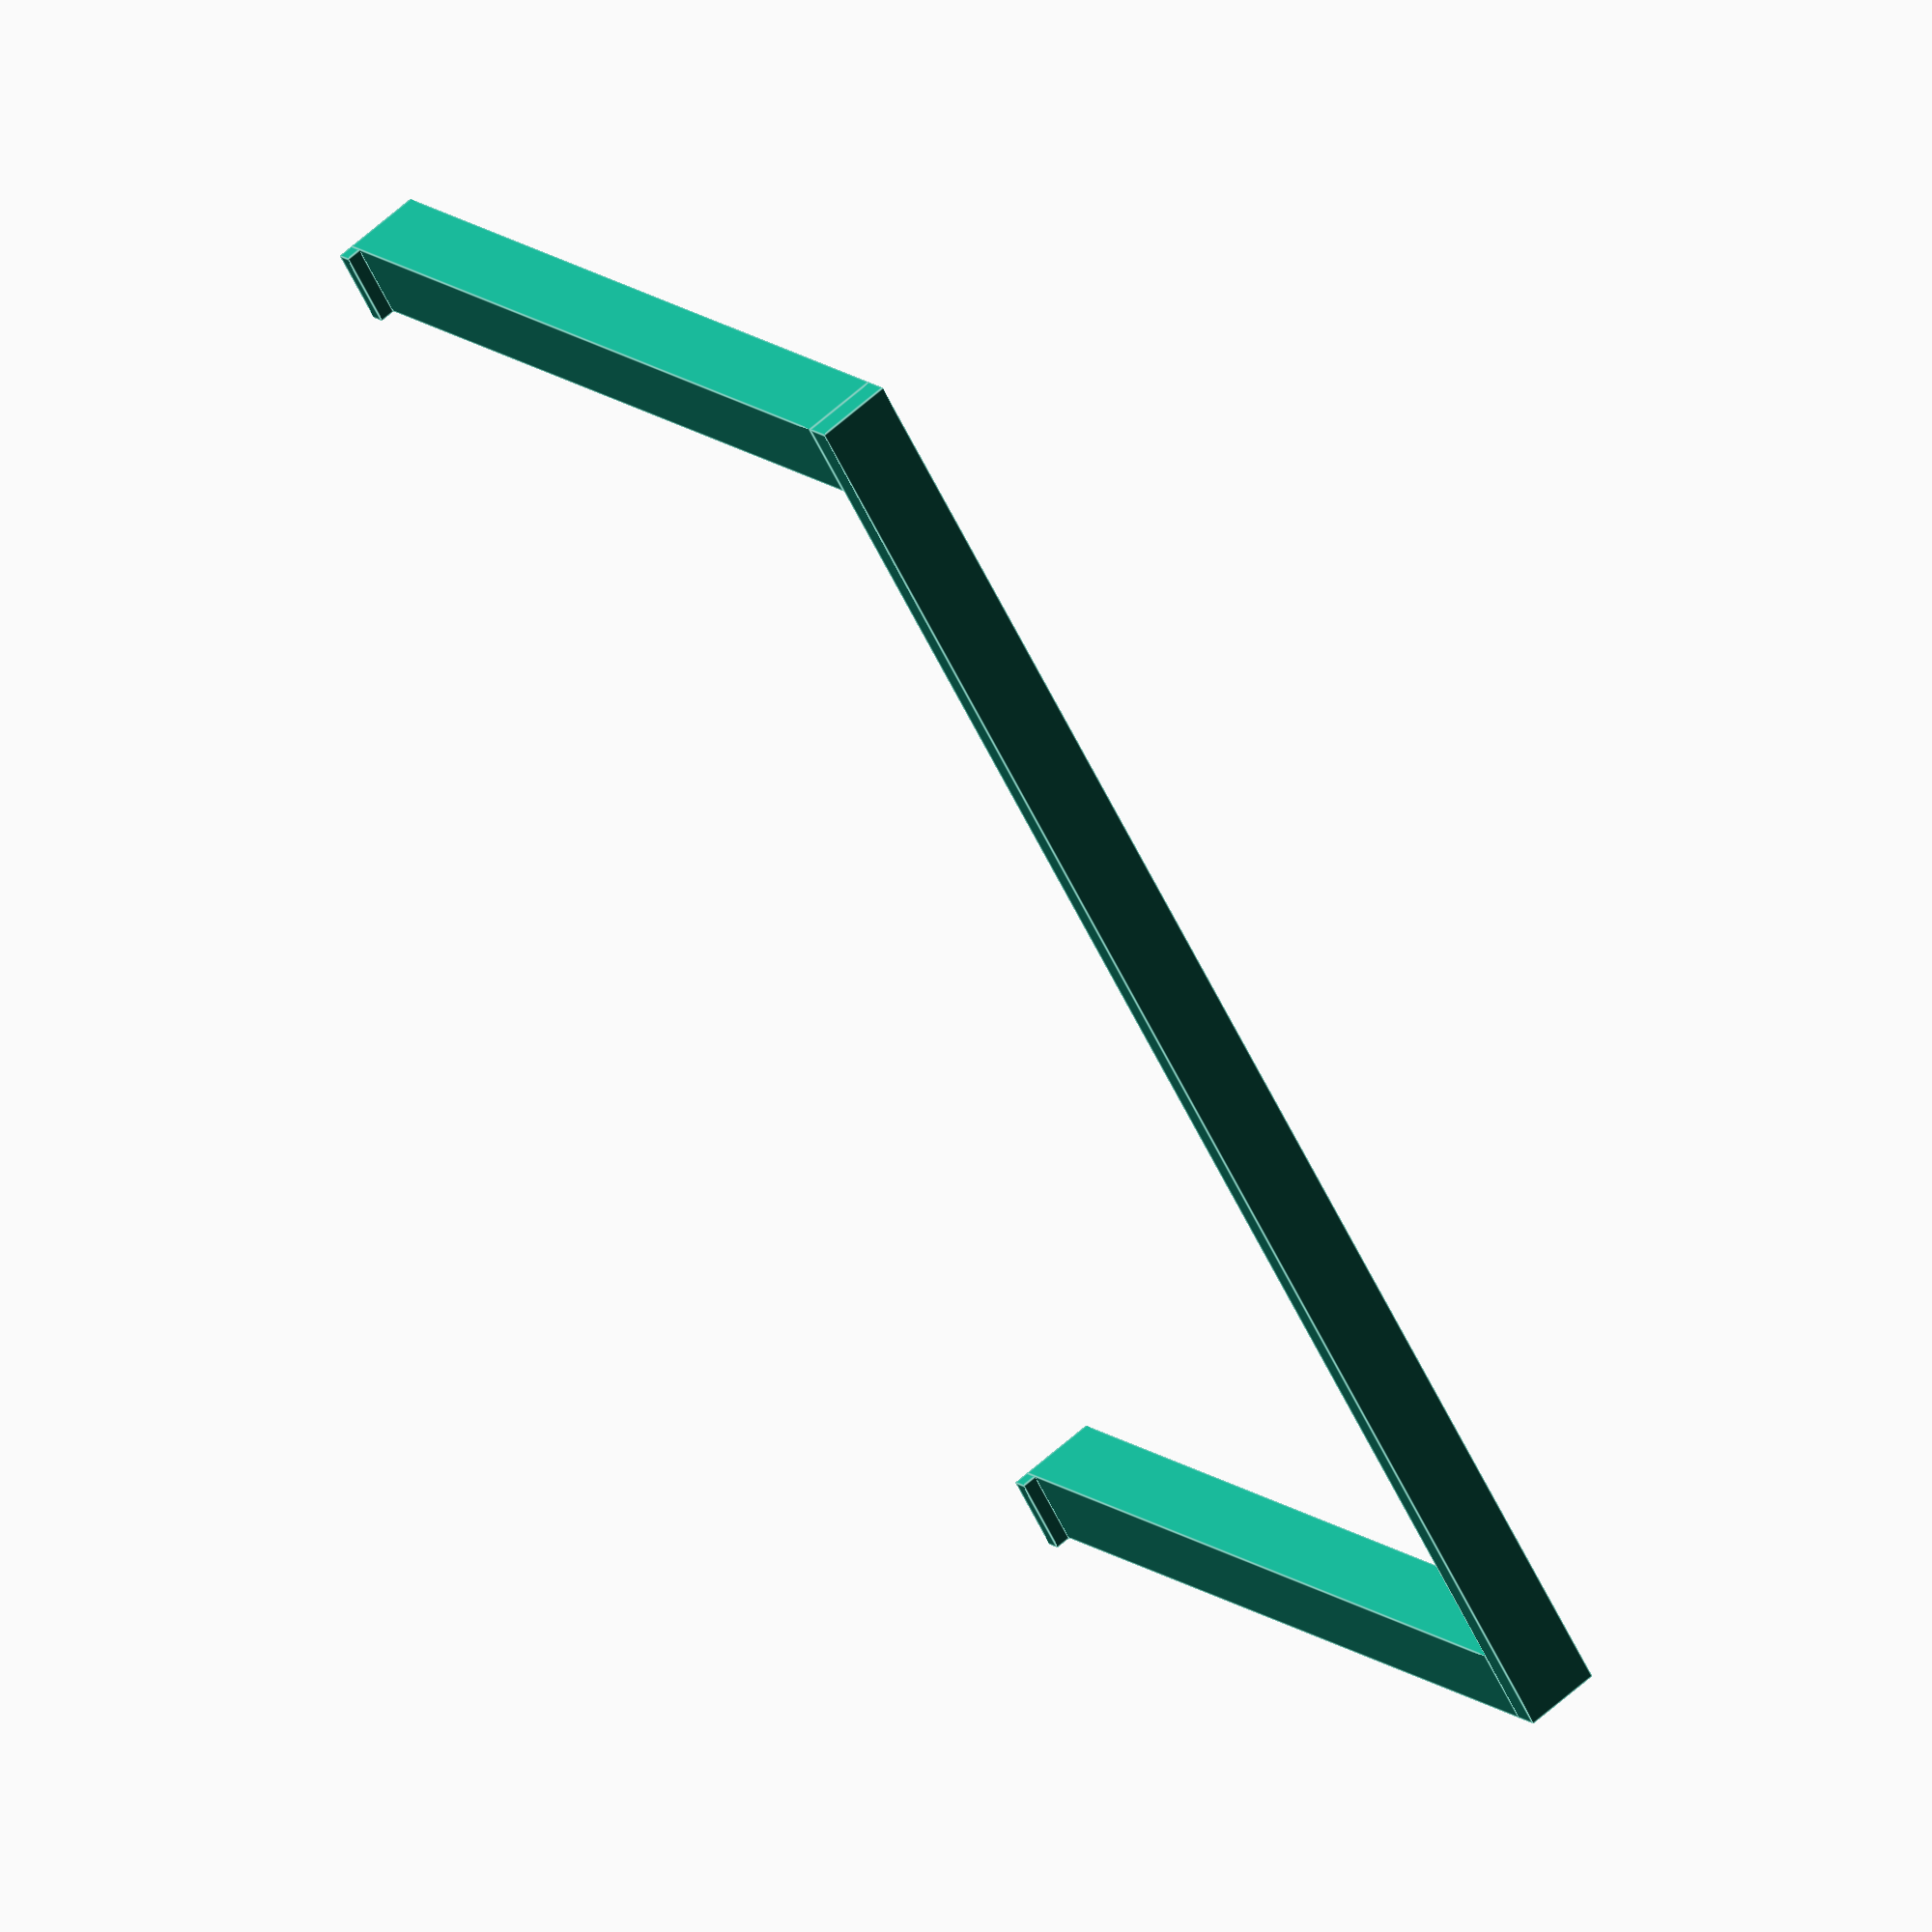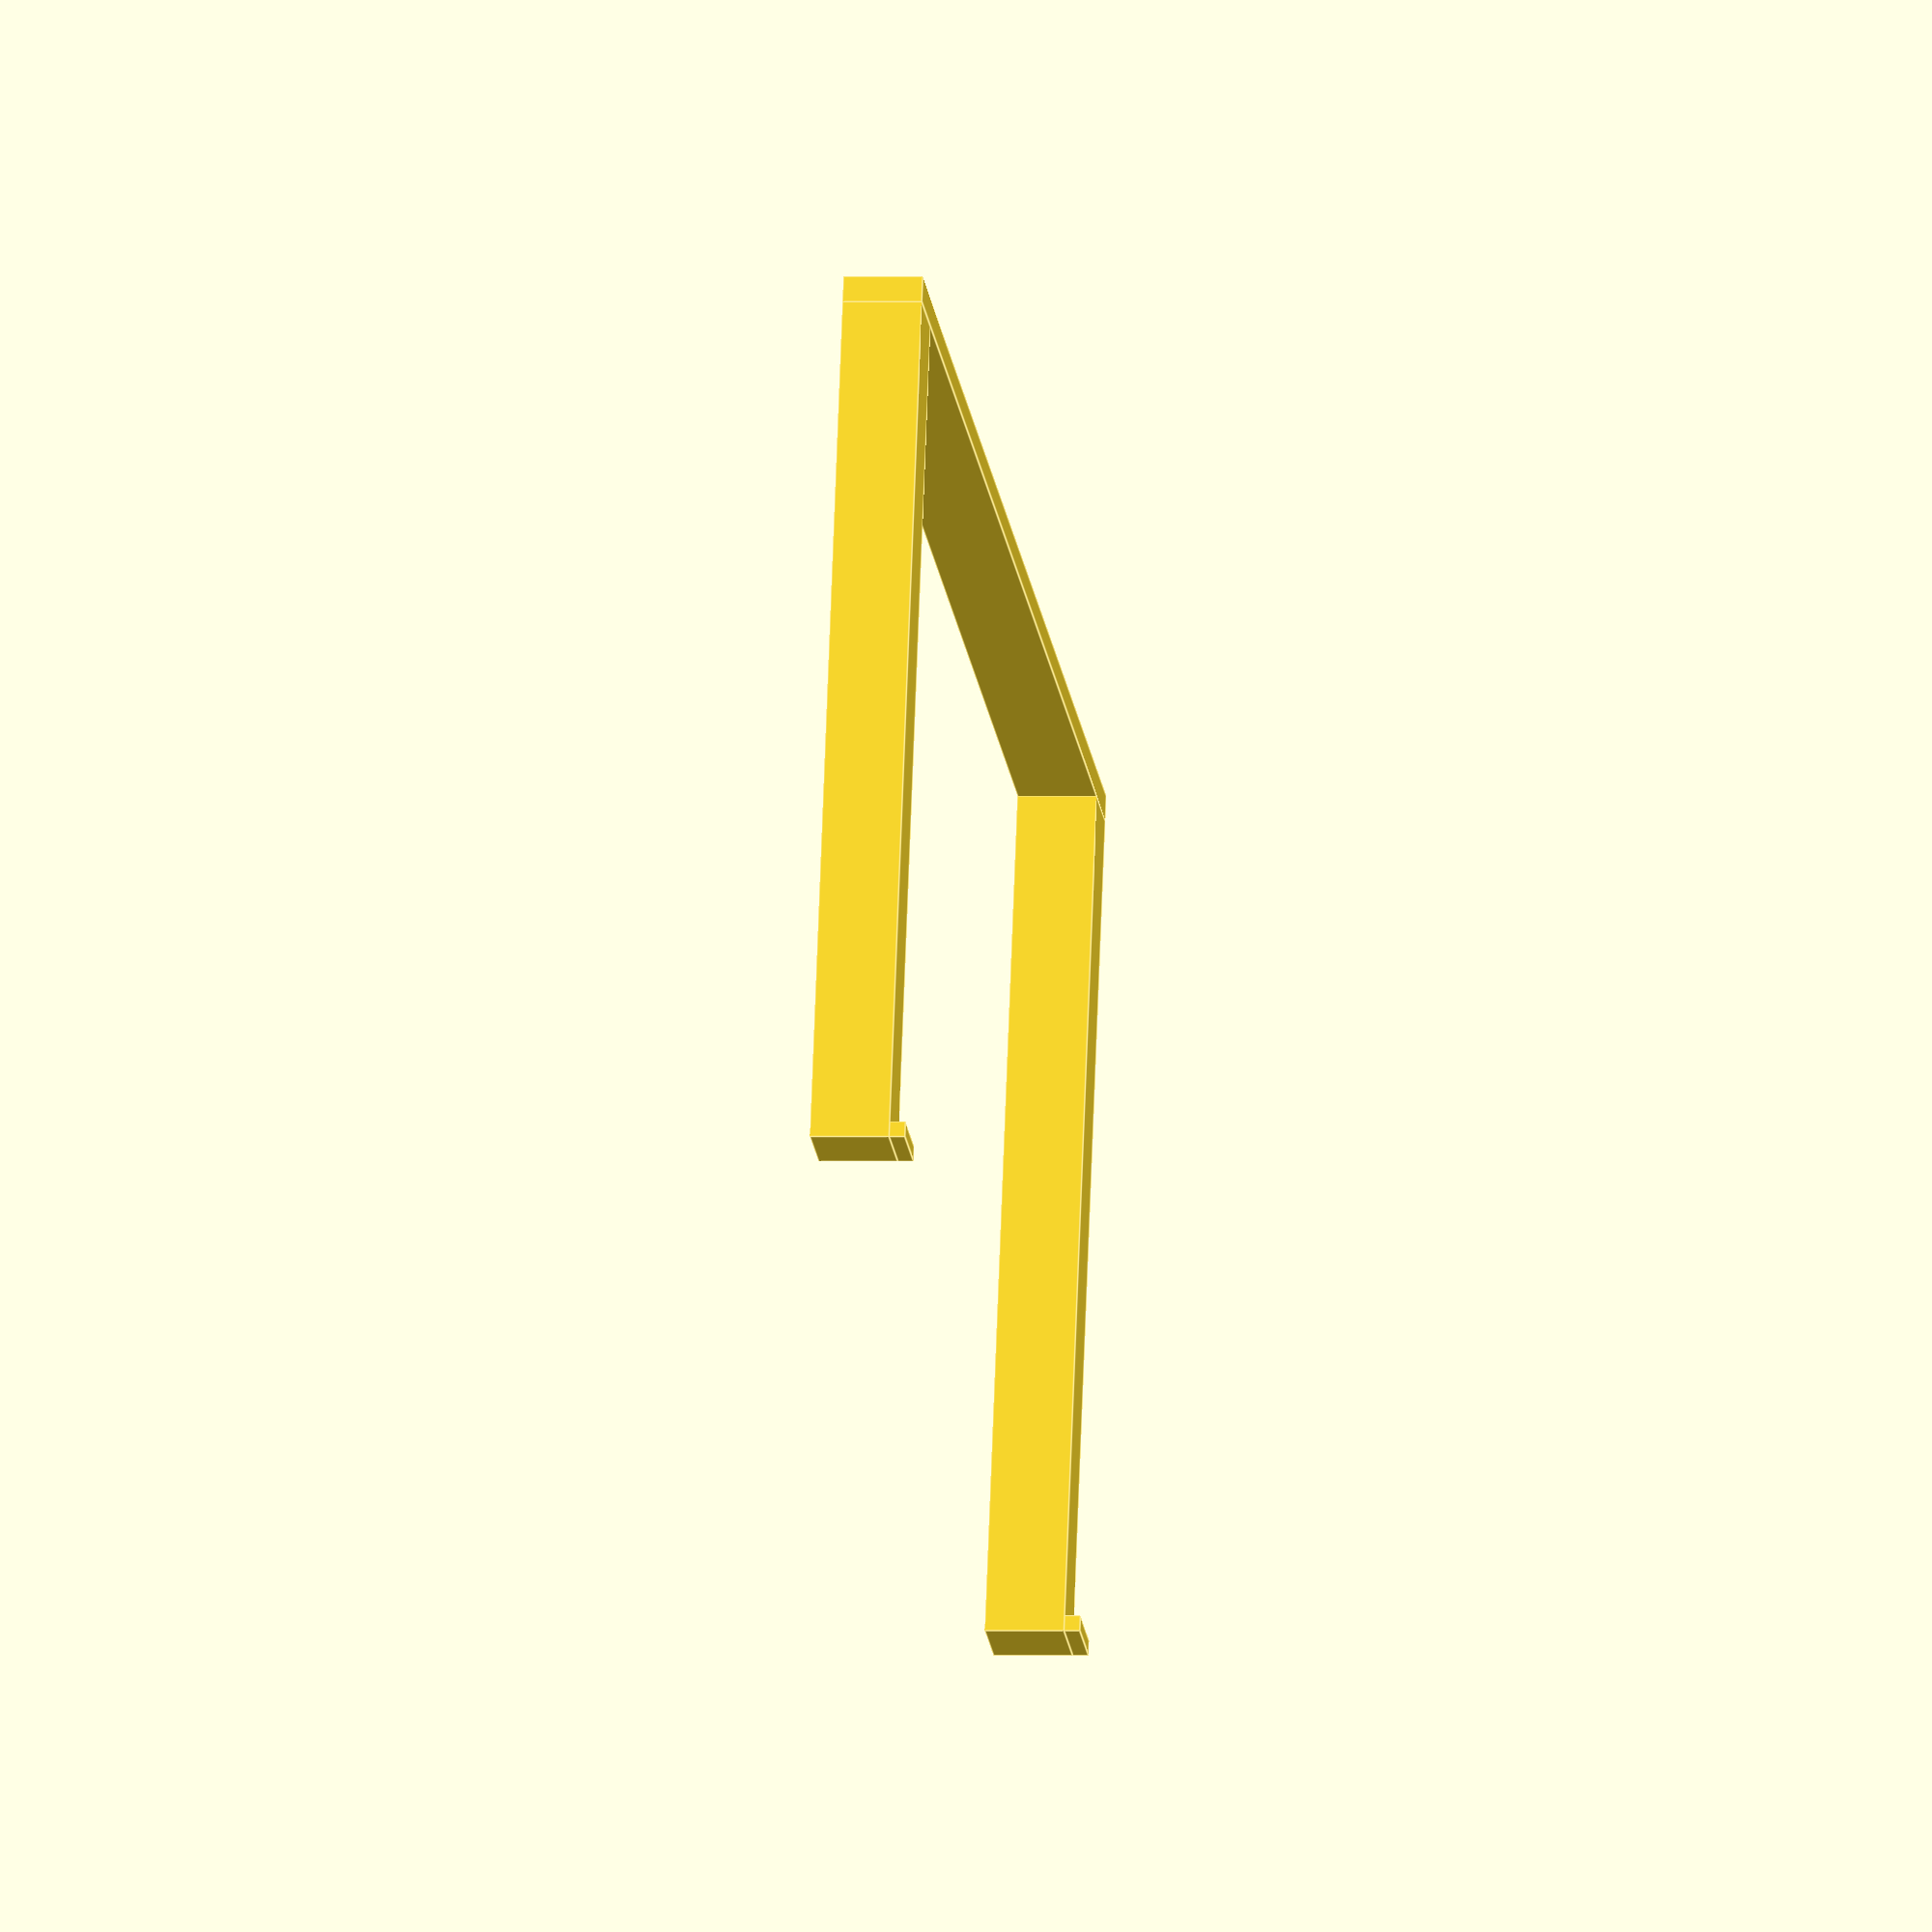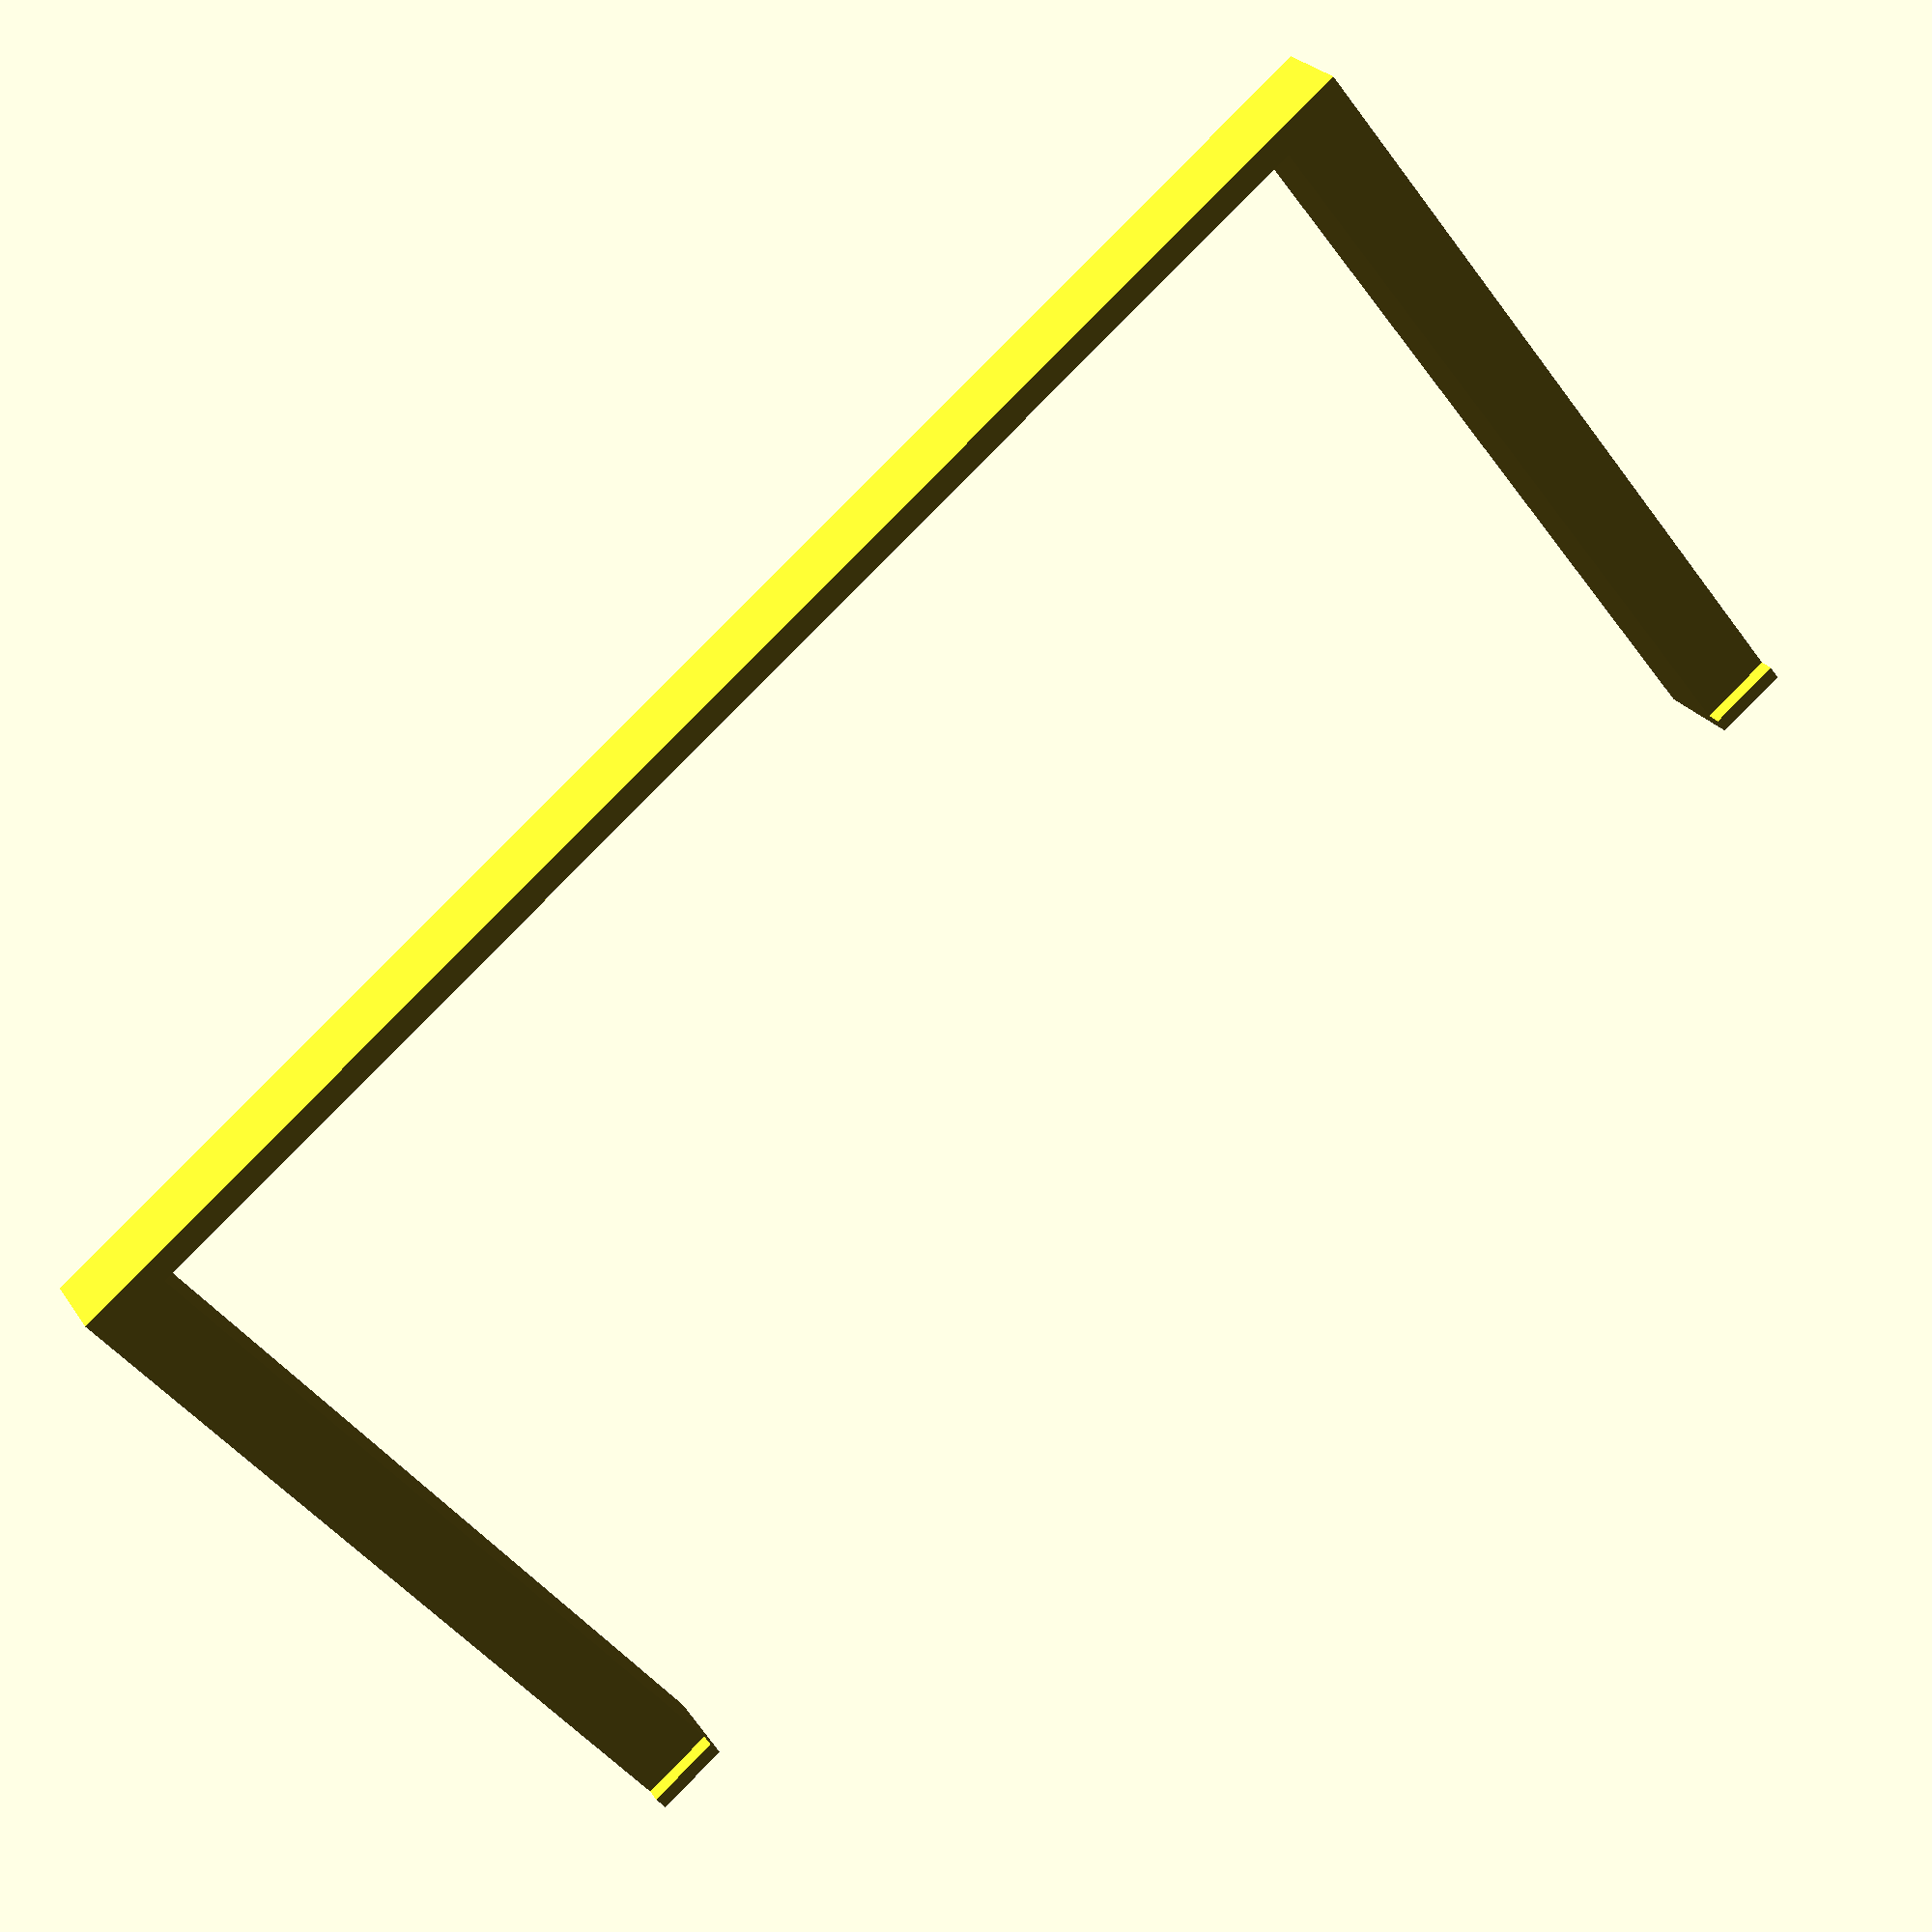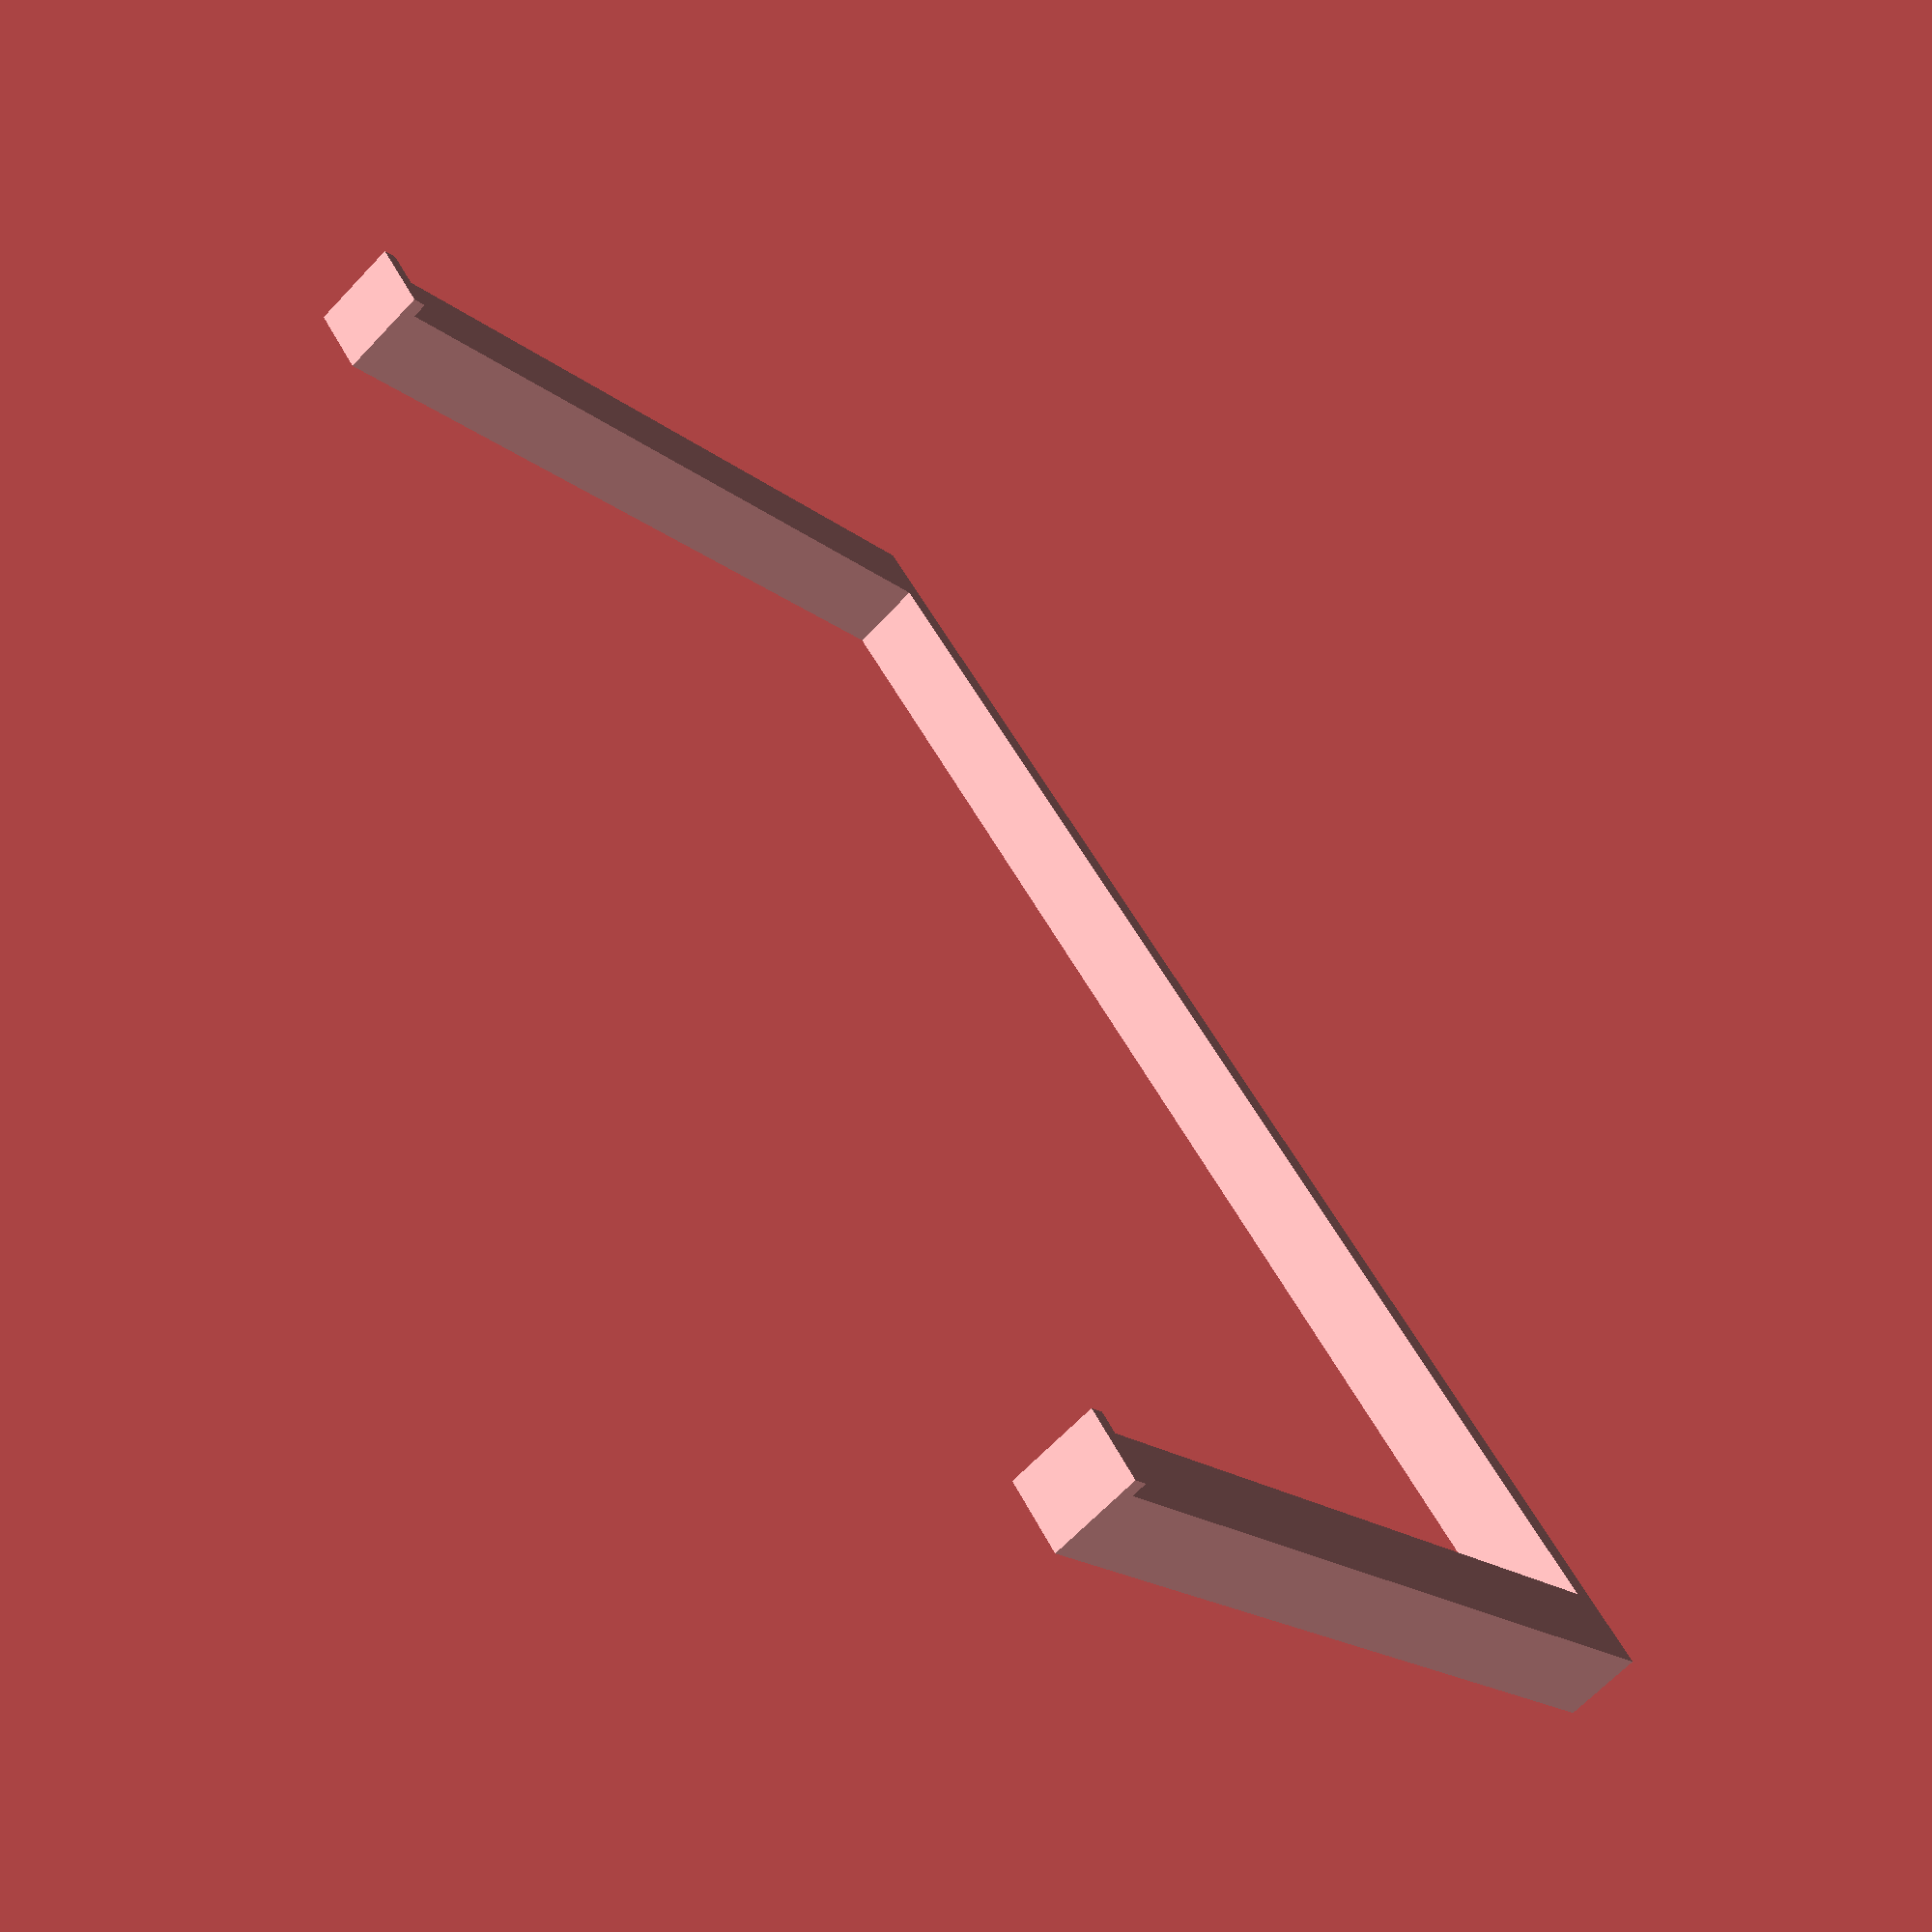
<openscad>
width = 112;
length = 64;
depth = 20;

sideShrink = 2;
trayThickness = 0.8;
verticalThickness = 1.2;
tolerance = 0.4;

armWidth = 6;
holderBackThickness = 2;
holderLockLength = 1.2;

armHeight = armWidth;

module tray() {
    difference() { 
        trayShape(width, length);
        
        translate([trayThickness, trayThickness, verticalThickness])
        trayShape(width - 2 * trayThickness, length - 2 * trayThickness);
    }
    
    translate([-armWidth, 0, depth - verticalThickness])
    cube([armWidth + trayThickness, length, verticalThickness]);
    
    translate([width - trayThickness, 0, depth - verticalThickness])
    cube([armWidth + trayThickness, length, verticalThickness]);
}

module holder() {
    holderArm();
    
    translate([width + armWidth + 2 * tolerance, 0, 0])
    holderArm();
    
    translate([0, length + tolerance, 0])
    cube([width + 2 * tolerance + 2 * armWidth, holderBackThickness, armHeight]);
}

module holderArm() {
    translate([0, -holderLockLength - tolerance, 0]) {
        cube([armWidth, length + 2 * tolerance + holderLockLength, armHeight]);
        
        translate([0, 0, armHeight])
        cube([armWidth, holderLockLength, verticalThickness]);
    }
}

module trayShape(w, l) {
    translate([0, l, 0])
    rotate([90, 0, 0])
    linear_extrude(l)
    polygon([
        [sideShrink, 0],
        [w - sideShrink, 0],
        [w, depth],
        [0, depth]
    ]);
}

module testAssembly() {
    holder();
    
    translate([armWidth + tolerance, 0, armHeight - depth + verticalThickness + tolerance])
    tray();
}

holder();
</openscad>
<views>
elev=297.9 azim=50.7 roll=47.6 proj=o view=edges
elev=179.6 azim=198.6 roll=263.3 proj=o view=edges
elev=334.2 azim=321.8 roll=333.5 proj=p view=wireframe
elev=67.1 azim=52.4 roll=316.4 proj=p view=wireframe
</views>
